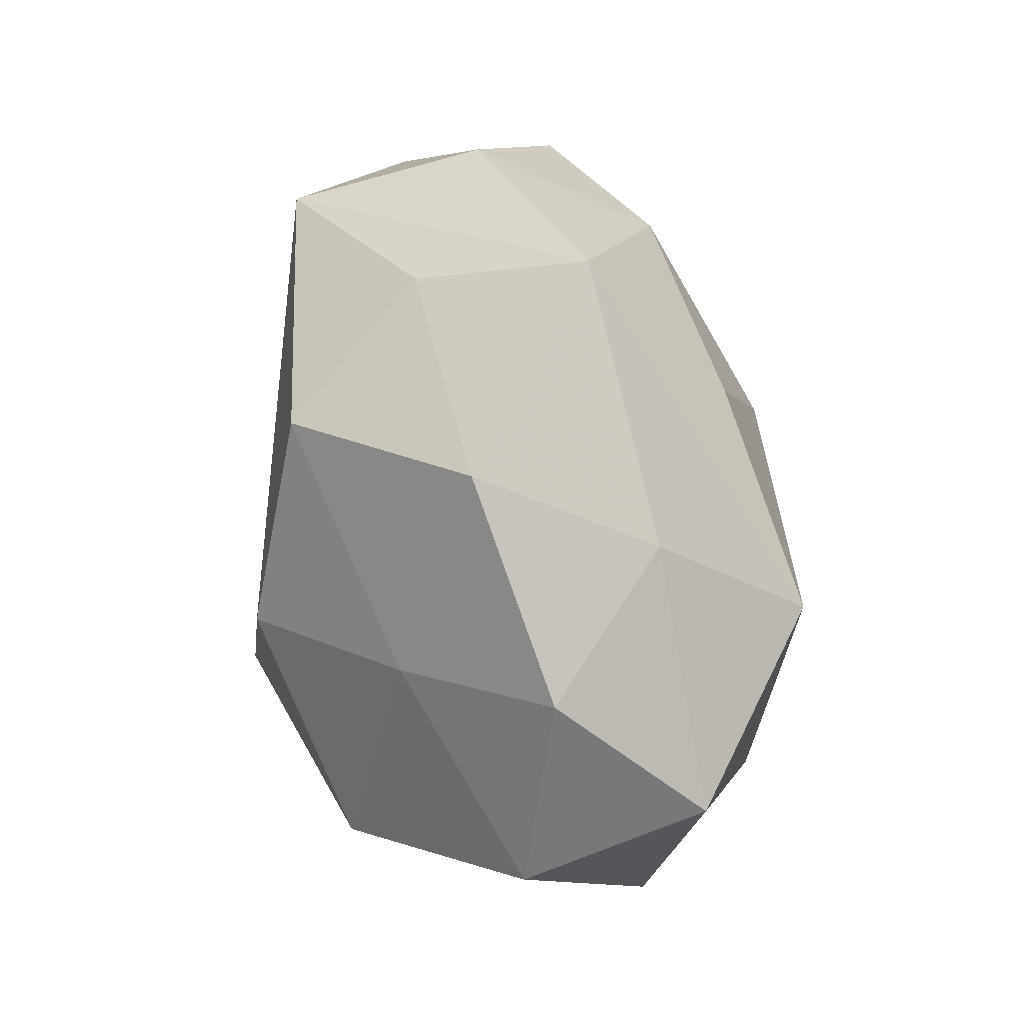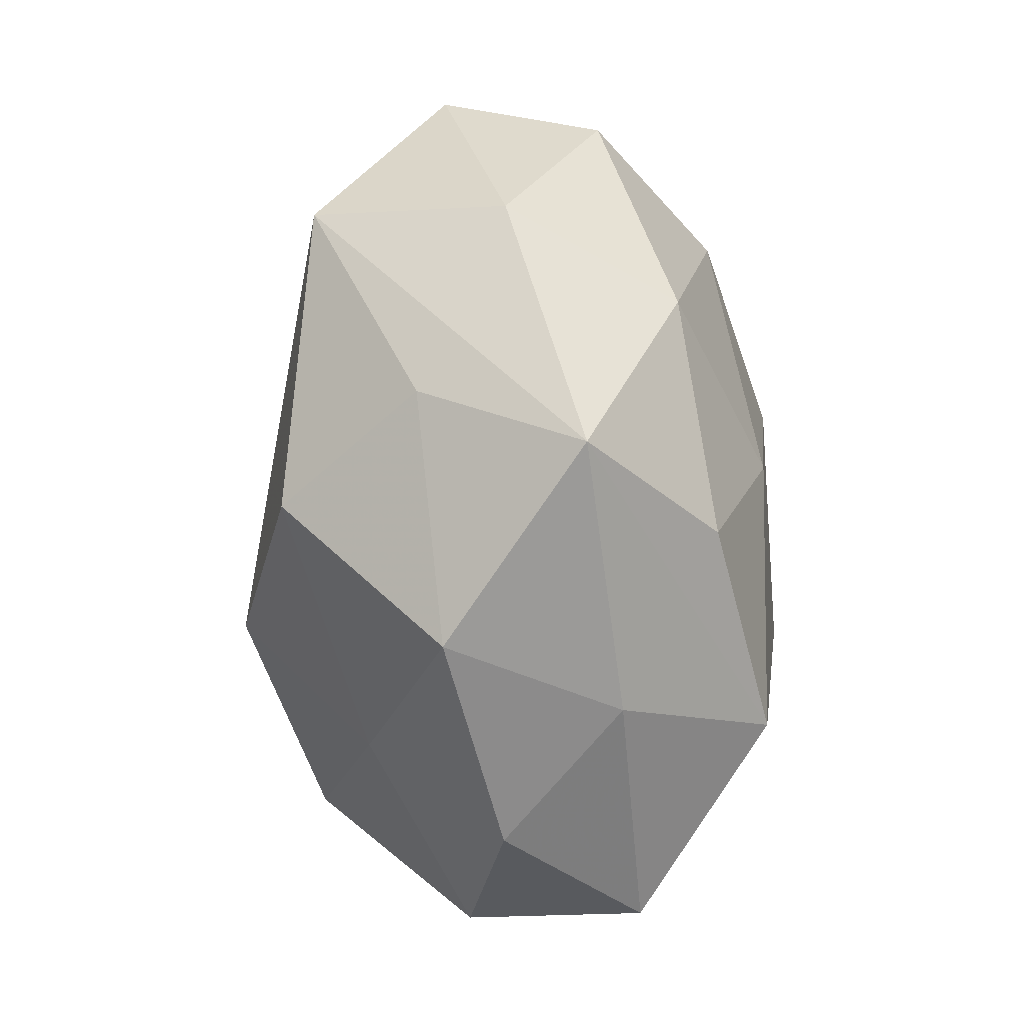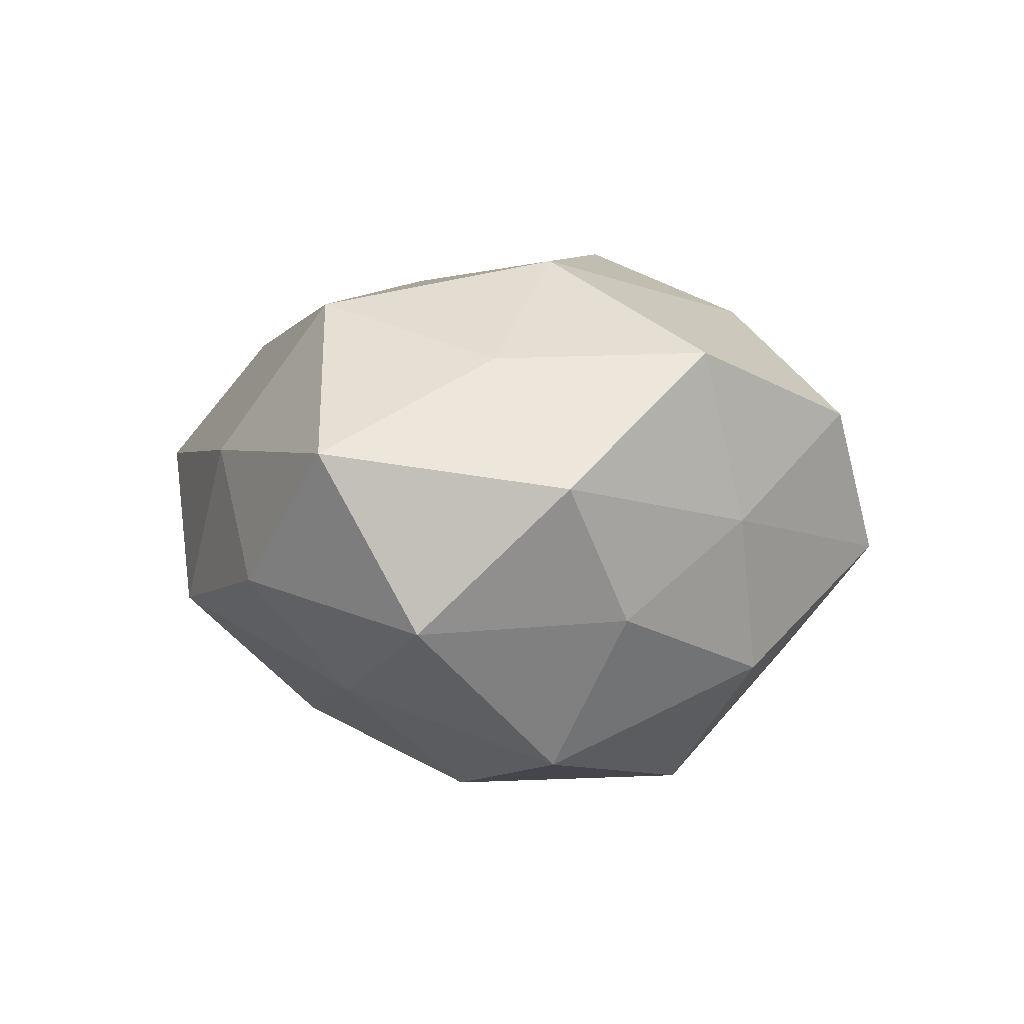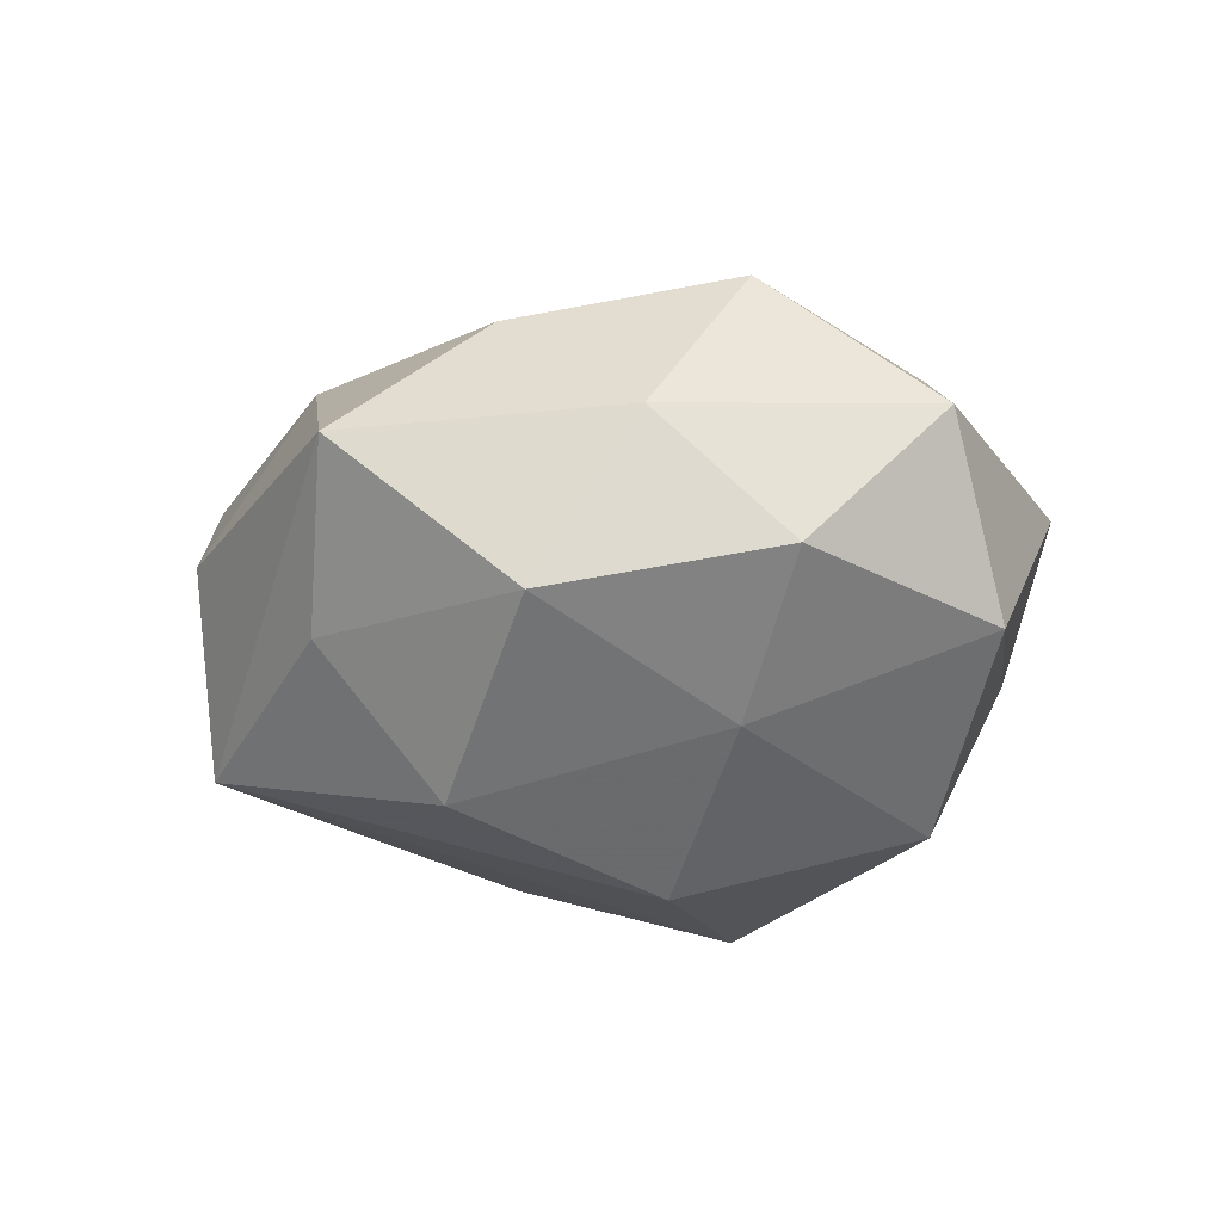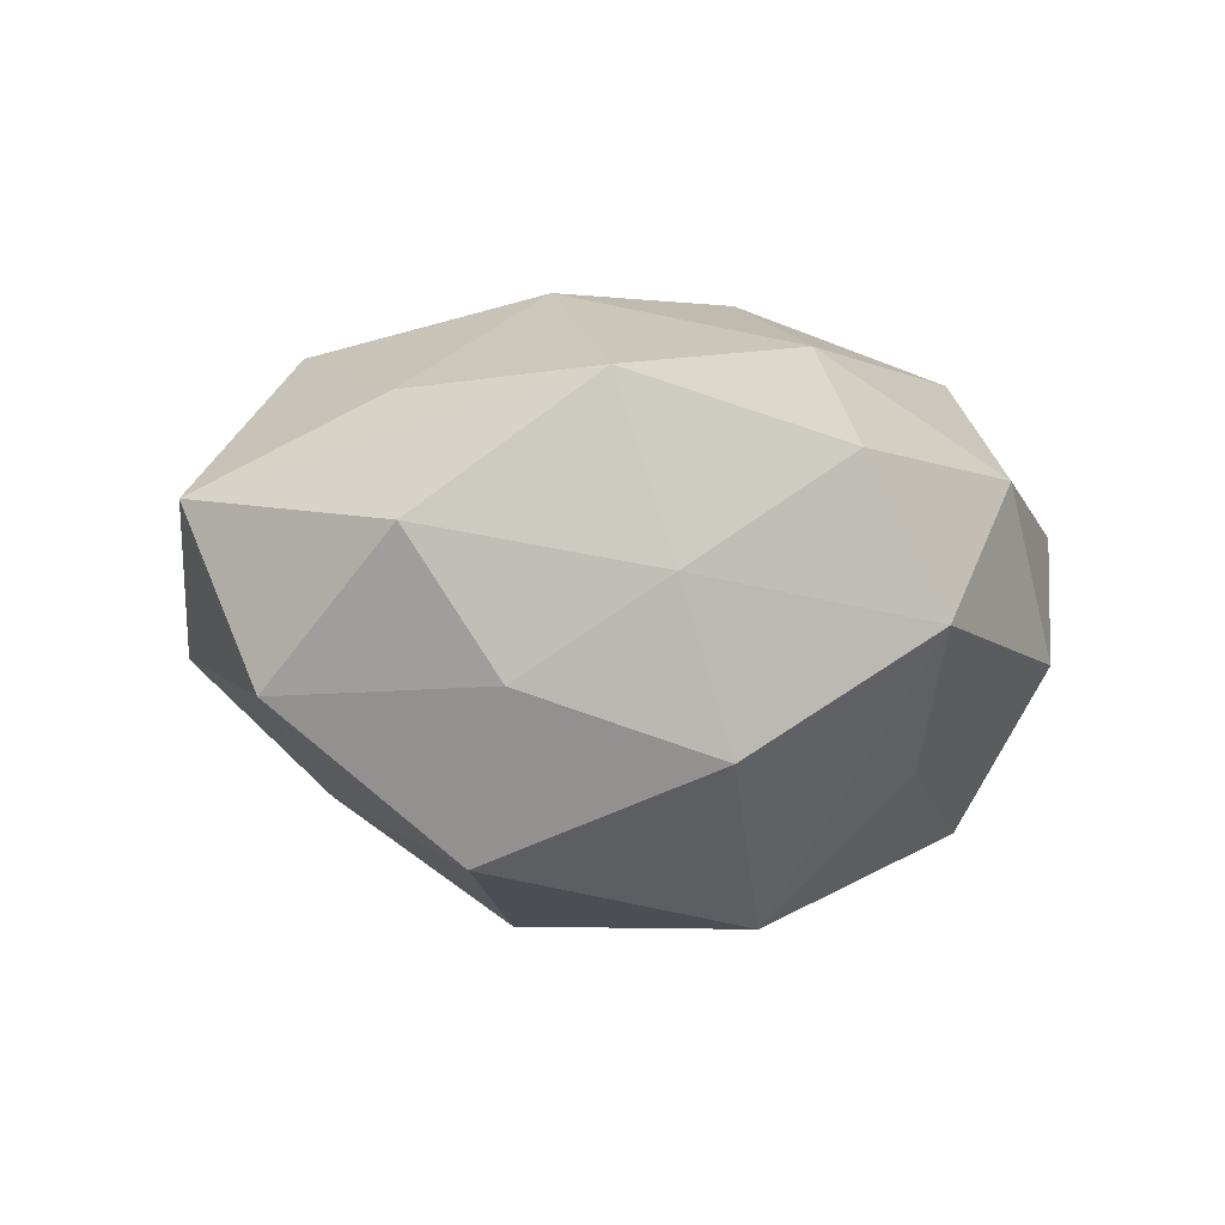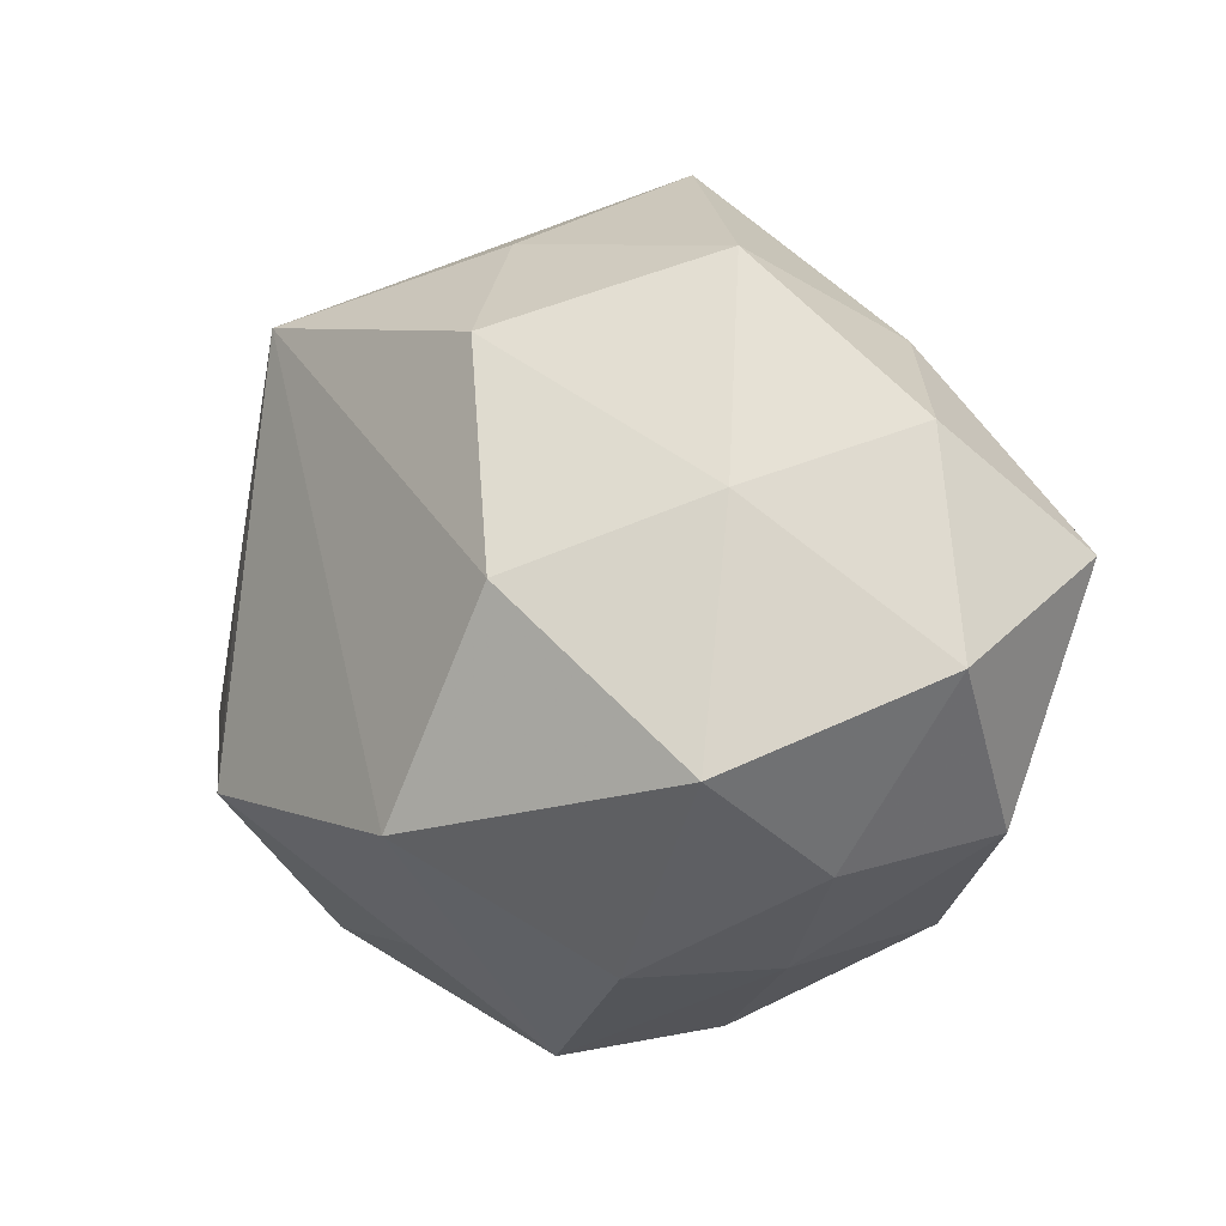
<metadata>
{"format":"obj","ext":"obj","renderer":"f3d","projection":"perspective","resolution":1024,"background":"white","views":[{"elev":50.0,"azim":-104.1,"up":"+Y"},{"elev":75.8,"azim":-96.7,"up":"+Y"},{"elev":3.3,"azim":-71.6,"up":"+Z"},{"elev":-16.6,"azim":-136.0,"up":"+Z"},{"elev":-4.4,"azim":-39.6,"up":"+Z"},{"elev":-0.2,"azim":-142.8,"up":"+Y"}]}
</metadata>
<code>
v -0.0197 -0.02186 0.01408
v -0.01054 -0.02398 -0.01265
v 0.02083 0.02233 -0.01414
v -0.0316 -0.01399 0.003386
v -0.02239 0.0203 0.005861
v 0.03327 0.01328 -0.002205
v 0.03055 -0.0161 0.0061
v 0.003173 0.02787 -0.007396
v -0.01689 0.02619 -0.007595
v -0.03702 0.004906 0.006128
v -0.0157 -0.02409 0.0002135
v 0.001516 -0.01924 0.018
v -0.01257 -0.006339 0.02212
v 0.026 0.0043 -0.01245
v 0.02276 -0.01242 0.01809
v -0.02104 0.009254 -0.01465
v -0.009466 0.02209 0.01503
v 0.01791 0.02714 0.001301
v 0.01947 0.00713 0.01937
v -0.001468 0.009745 0.02109
v 0.02323 -0.0123 -0.01747
v 0.002664 -0.03162 -0.003008
v -0.004217 -0.03014 0.008929
v 0.03579 -0.006697 -0.004682
v -0.03513 -0.002602 -0.008037
v -0.02253 -0.009793 -0.01989
v -0.008556 0.003267 -0.02447
v 0.009794 0.0227 0.01438
v -0.02646 -0.006025 0.0136
v -0.03072 0.01387 -0.004547
v 0.0007035 -0.01404 -0.02438
v -0.02336 0.01006 0.01822
v -0.004063 0.03377 0.004901
v 0.02252 -0.02322 -0.004714
v 0.006886 -0.004743 0.02375
v -0.0246 -0.01667 -0.007511
v -0.002814 0.02022 -0.01923
v 0.01488 -0.02633 0.00849
v 0.02759 0.01743 0.01028
v 0.008079 -0.02291 -0.01298
f 4 10 25
f 1 10 4
f 29 10 1
f 38 7 15
f 1 4 11
f 2 22 11
f 3 18 6
f 3 6 24
f 33 18 3
f 37 3 27
f 36 26 2
f 2 11 36
f 36 11 4
f 36 4 25
f 25 26 36
f 9 5 33
f 35 15 19
f 32 5 10
f 10 29 32
f 33 5 32
f 23 22 38
f 1 11 23
f 23 11 22
f 34 40 21
f 22 40 34
f 34 21 24
f 24 7 34
f 38 22 34
f 34 7 38
f 6 18 39
f 19 15 39
f 39 15 7
f 24 6 39
f 39 7 24
f 24 21 14
f 14 3 24
f 21 3 14
f 33 3 8
f 8 3 37
f 8 9 33
f 37 9 8
f 26 27 31
f 21 40 31
f 31 3 21
f 31 27 3
f 2 26 31
f 31 22 2
f 31 40 22
f 37 27 16
f 16 9 37
f 16 26 25
f 16 27 26
f 10 5 30
f 5 9 30
f 25 10 30
f 30 16 25
f 9 16 30
f 13 29 1
f 13 32 29
f 33 32 17
f 38 15 12
f 12 23 38
f 15 35 12
f 1 23 12
f 12 13 1
f 35 13 12
f 33 17 28
f 28 18 33
f 28 39 18
f 19 39 28
f 20 17 32
f 20 13 35
f 32 13 20
f 20 28 17
f 20 35 19
f 19 28 20

</code>
